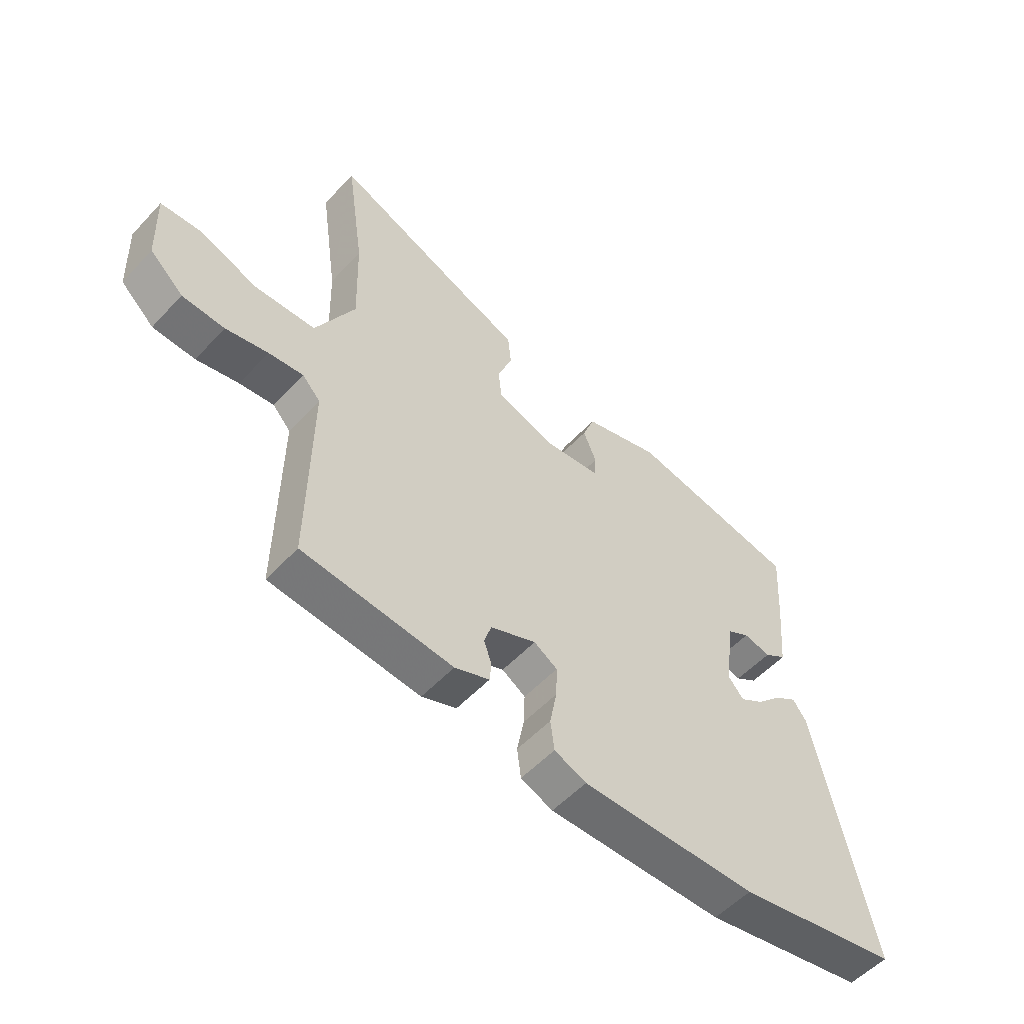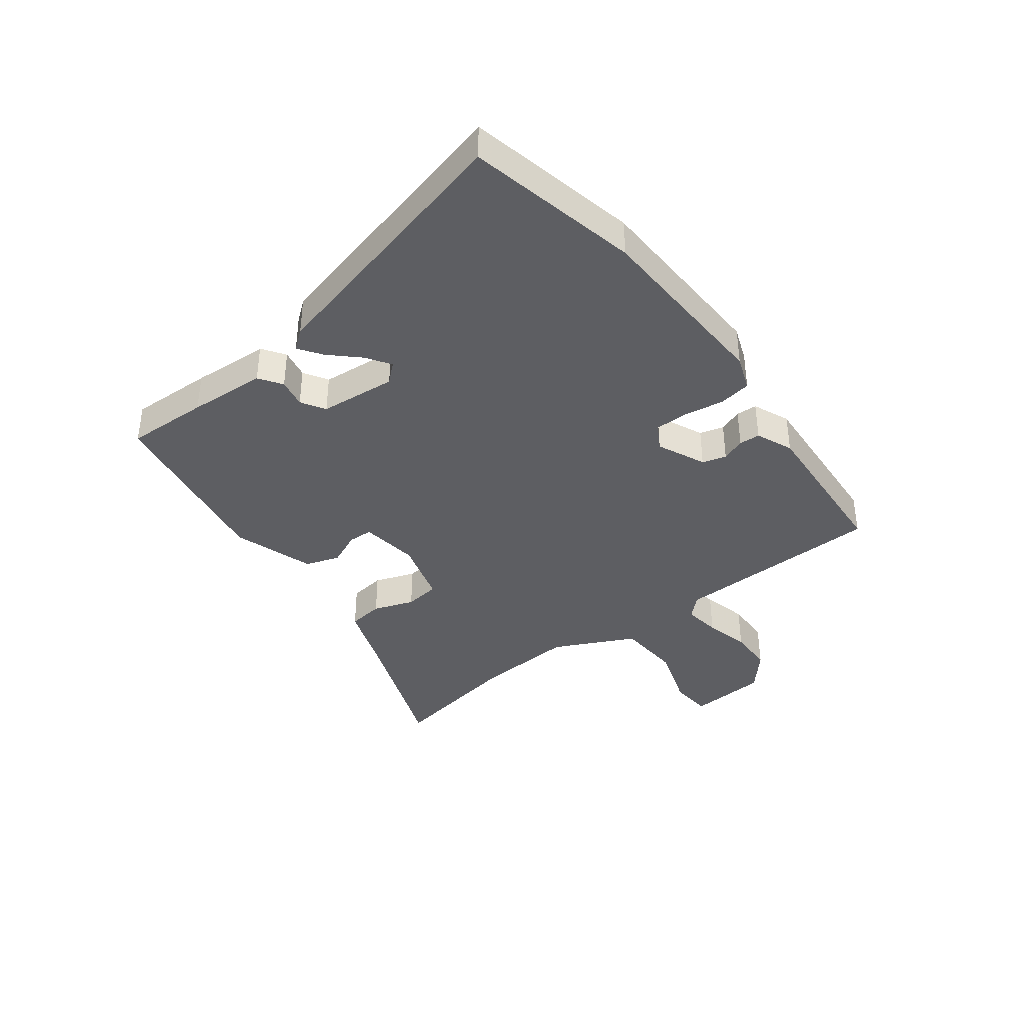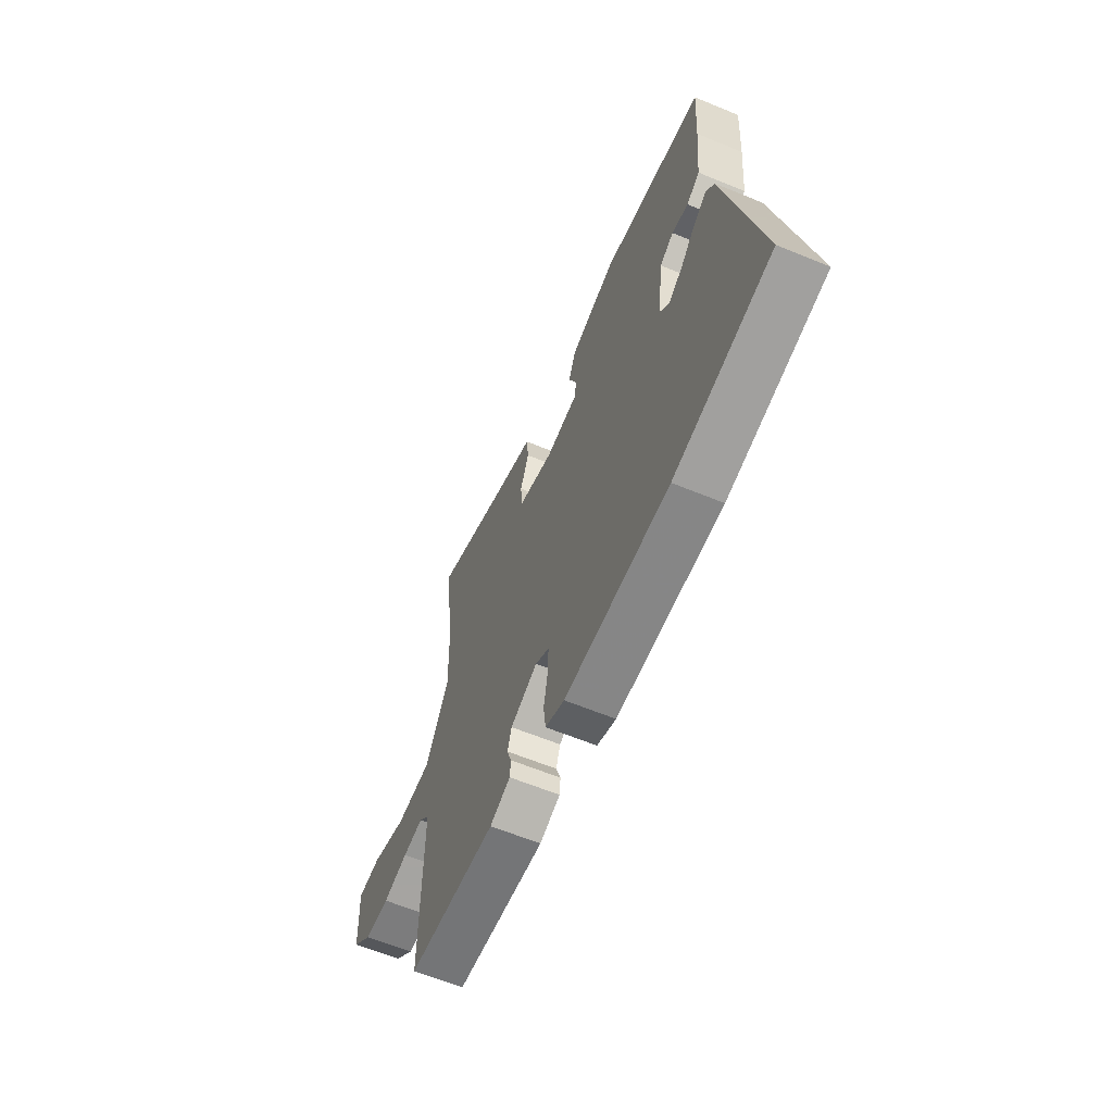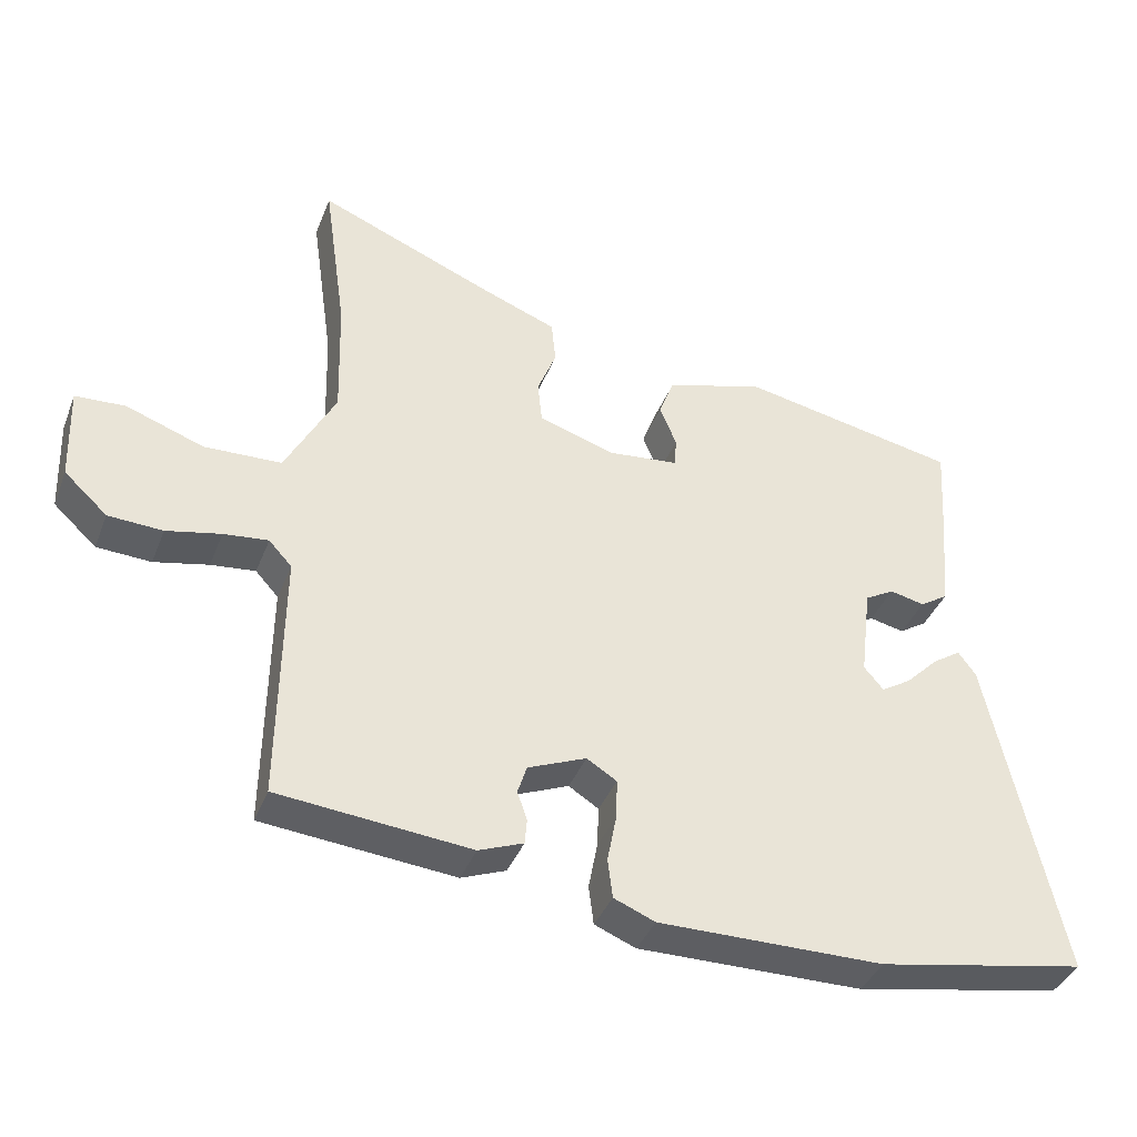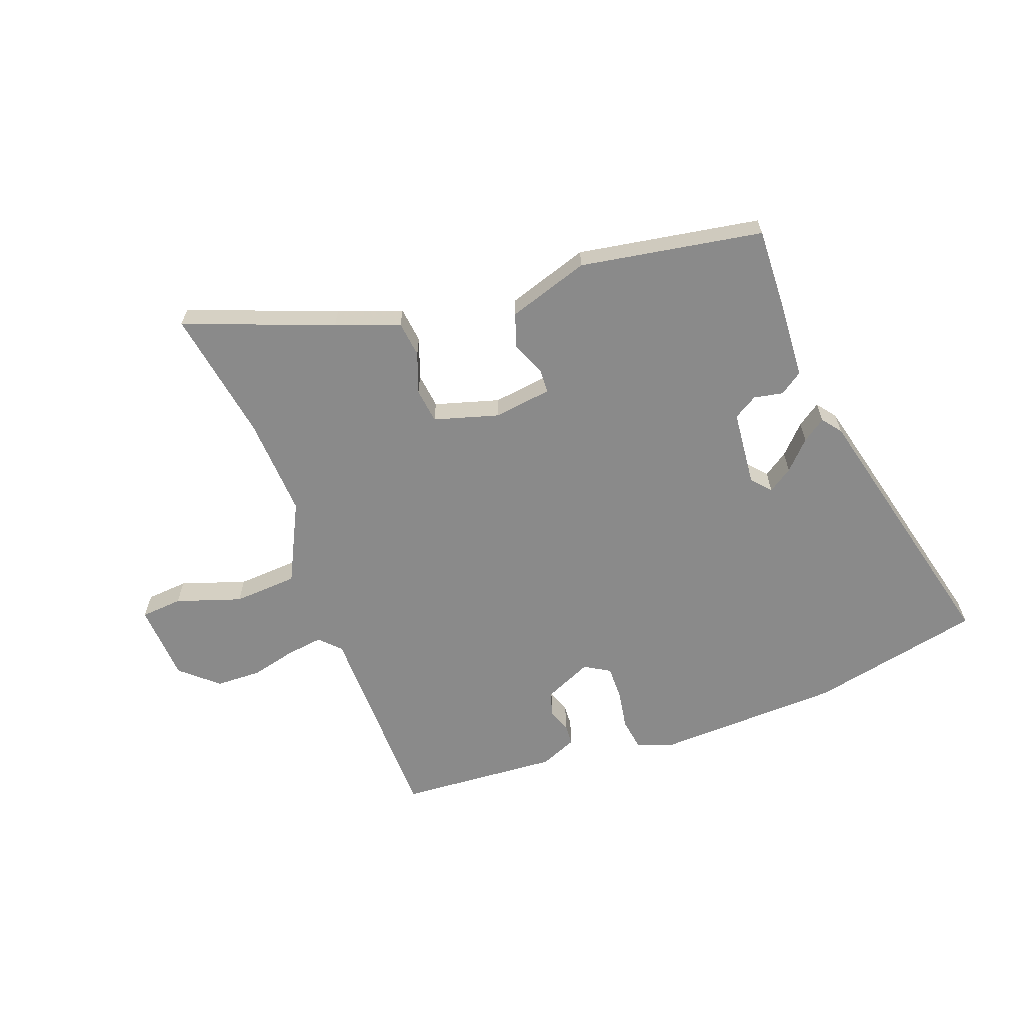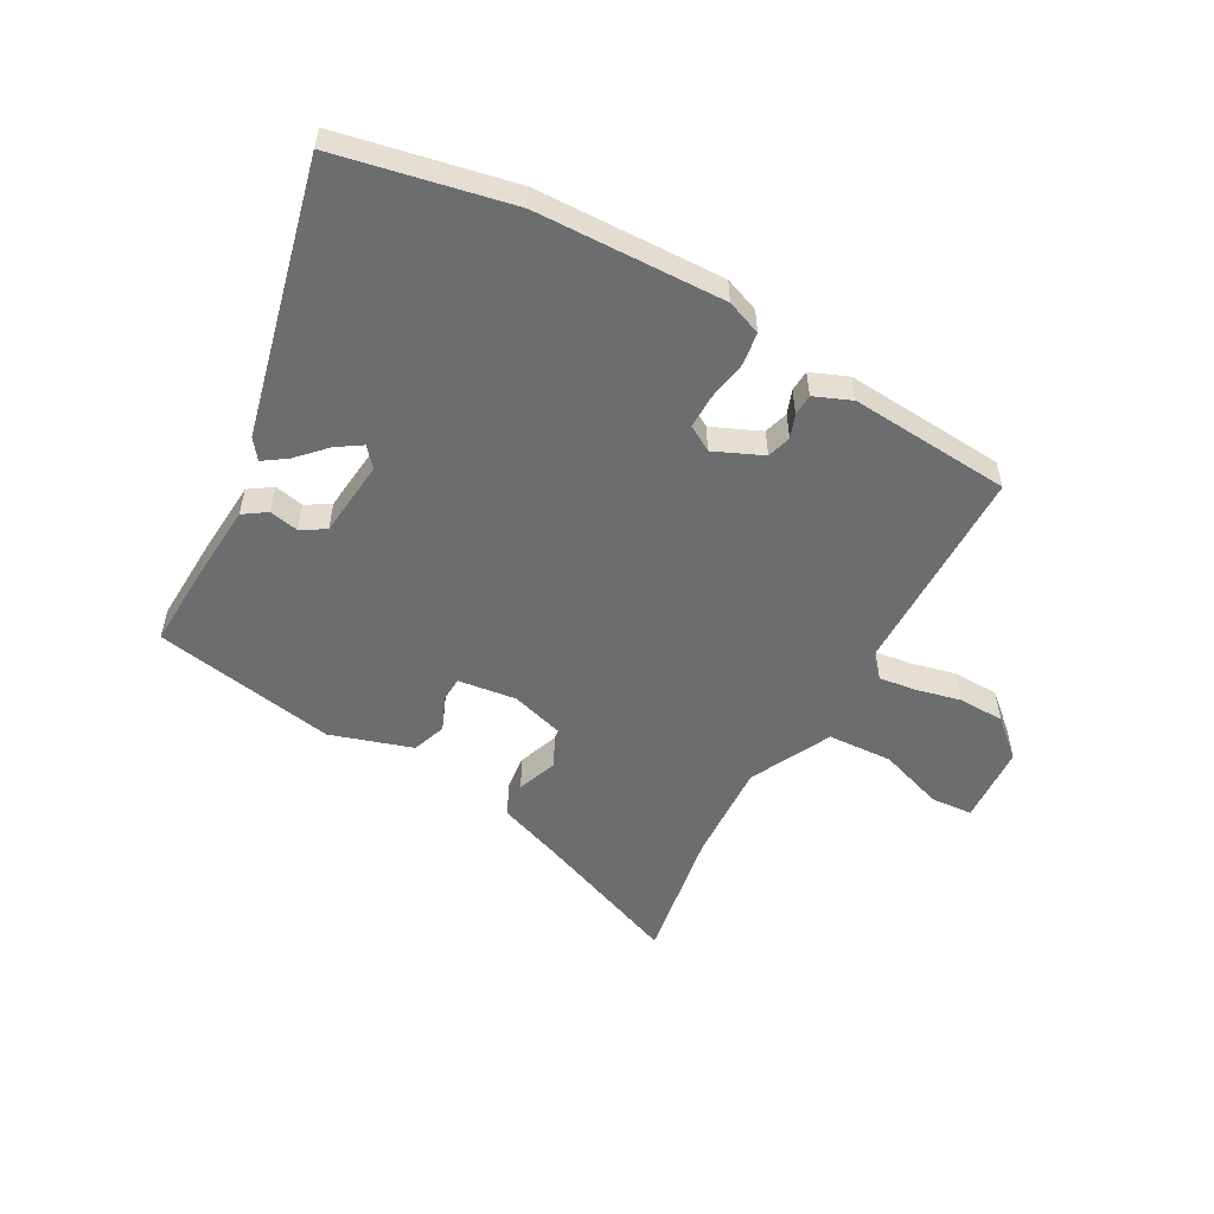
<metadata>
{"format":"obj","ext":"obj","renderer":"f3d","projection":"perspective","resolution":1024,"background":"white","views":[{"elev":-54.2,"azim":-41.8,"up":"+Z"},{"elev":-39.0,"azim":128.9,"up":"+Y"},{"elev":-61.7,"azim":67.2,"up":"+Z"},{"elev":-39.0,"azim":-20.2,"up":"+Z"},{"elev":-63.4,"azim":21.7,"up":"+Y"},{"elev":-53.9,"azim":152.2,"up":"+Y"}]}
</metadata>
<code>
v -0.53 0.07 -0.457
v -0.526 0.07 -0.094
v -0.559 0.07 -0.058
v -0.623 0.07 -0.065
v -0.701 0.07 -0.082
v -0.779 0.07 -0.078
v -0.841 0.07 -0.021
v -0.846 0.07 0.115
v -0.774 0.07 0.119
v -0.663 0.07 0.079
v -0.552 0.07 0.083
v -0.48 0.07 0.22
v -0.485 0.07 0.393
v -0.518 0.07 0.625
v -0.266 0.07 0.521
v -0.157 0.07 0.479
v -0.151 0.07 0.417
v -0.178 0.07 0.348
v -0.172 0.07 0.287
v -0.062 0.07 0.252
v 0.039 0.07 0.263
v 0.042 0.07 0.305
v 0.018 0.07 0.364
v 0.04 0.07 0.422
v 0.181 0.07 0.464
v 0.494 0.07 0.403
v 0.485 0.07 0.261
v 0.473 0.07 0.128
v 0.433 0.07 0.102
v 0.383 0.07 0.113
v 0.341 0.07 0.089
v 0.325 0.07 -0.043
v 0.353 0.07 -0.076
v 0.396 0.07 -0.049
v 0.443 0.07 -0.002
v 0.484 0.07 0.025
v 0.509 0.07 -0.009
v 0.612 0.07 -0.479
v 0.313 0.07 -0.535
v -0.01 0.07 -0.538
v -0.069 0.07 -0.514
v -0.076 0.07 -0.458
v -0.063 0.07 -0.39
v -0.061 0.07 -0.332
v -0.104 0.07 -0.305
v -0.188 0.07 -0.34
v -0.201 0.07 -0.381
v -0.187 0.07 -0.422
v -0.19 0.07 -0.458
v -0.254 0.07 -0.483
v -0.53 0 -0.457
v -0.526 0 -0.094
v -0.559 0 -0.058
v -0.623 0 -0.065
v -0.701 0 -0.082
v -0.779 0 -0.078
v -0.841 0 -0.021
v -0.846 0 0.115
v -0.774 0 0.119
v -0.663 0 0.079
v -0.552 0 0.083
v -0.48 0 0.22
v -0.485 0 0.393
v -0.518 0 0.625
v -0.266 0 0.521
v -0.157 0 0.479
v -0.151 0 0.417
v -0.178 0 0.348
v -0.172 0 0.287
v -0.062 0 0.252
v 0.039 0 0.263
v 0.042 0 0.305
v 0.018 0 0.364
v 0.04 0 0.422
v 0.181 0 0.464
v 0.494 0 0.403
v 0.485 0 0.261
v 0.473 0 0.128
v 0.433 0 0.102
v 0.383 0 0.113
v 0.341 0 0.089
v 0.325 0 -0.043
v 0.353 0 -0.076
v 0.396 0 -0.049
v 0.443 0 -0.002
v 0.484 0 0.025
v 0.509 0 -0.009
v 0.612 0 -0.479
v 0.313 0 -0.535
v -0.01 0 -0.538
v -0.069 0 -0.514
v -0.076 0 -0.458
v -0.063 0 -0.39
v -0.061 0 -0.332
v -0.104 0 -0.305
v -0.188 0 -0.34
v -0.201 0 -0.381
v -0.187 0 -0.422
v -0.19 0 -0.458
v -0.254 0 -0.483
f 47 48 49 50
f 46 47 50 1
f 45 46 1 2
f 40 41 42 43
f 40 43 44
f 39 40 44
f 38 39 44 45
f 34 35 36 37
f 33 34 37 38
f 32 33 38 45
f 27 28 29 30
f 27 30 31
f 26 27 31
f 25 26 31
f 22 23 24 25
f 21 22 25 31
f 20 21 31 32
f 15 16 17 18
f 13 14 15 18
f 12 13 18 19
f 11 12 19 20
f 7 8 9 10
f 7 10 11
f 4 5 6 7
f 3 4 7 11
f 11 20 32 45
f 2 3 11 45
f 100 99 98 97
f 51 100 97 96
f 52 51 96 95
f 93 92 91 90
f 94 93 90
f 94 90 89
f 95 94 89 88
f 87 86 85 84
f 88 87 84 83
f 95 88 83 82
f 80 79 78 77
f 81 80 77
f 81 77 76
f 81 76 75
f 75 74 73 72
f 81 75 72 71
f 82 81 71 70
f 68 67 66 65
f 68 65 64 63
f 69 68 63 62
f 70 69 62 61
f 60 59 58 57
f 61 60 57
f 57 56 55 54
f 61 57 54 53
f 95 82 70 61
f 95 61 53 52
f 1 51 52 2
f 2 52 53 3
f 3 53 54 4
f 4 54 55 5
f 5 55 56 6
f 6 56 57 7
f 7 57 58 8
f 8 58 59 9
f 9 59 60 10
f 10 60 61 11
f 11 61 62 12
f 12 62 63 13
f 13 63 64 14
f 14 64 65 15
f 15 65 66 16
f 16 66 67 17
f 17 67 68 18
f 18 68 69 19
f 19 69 70 20
f 20 70 71 21
f 21 71 72 22
f 22 72 73 23
f 23 73 74 24
f 24 74 75 25
f 25 75 76 26
f 26 76 77 27
f 27 77 78 28
f 28 78 79 29
f 29 79 80 30
f 30 80 81 31
f 31 81 82 32
f 32 82 83 33
f 33 83 84 34
f 34 84 85 35
f 35 85 86 36
f 36 86 87 37
f 37 87 88 38
f 38 88 89 39
f 39 89 90 40
f 40 90 91 41
f 41 91 92 42
f 42 92 93 43
f 43 93 94 44
f 44 94 95 45
f 45 95 96 46
f 46 96 97 47
f 47 97 98 48
f 48 98 99 49
f 49 99 100 50
f 50 100 51 1

</code>
